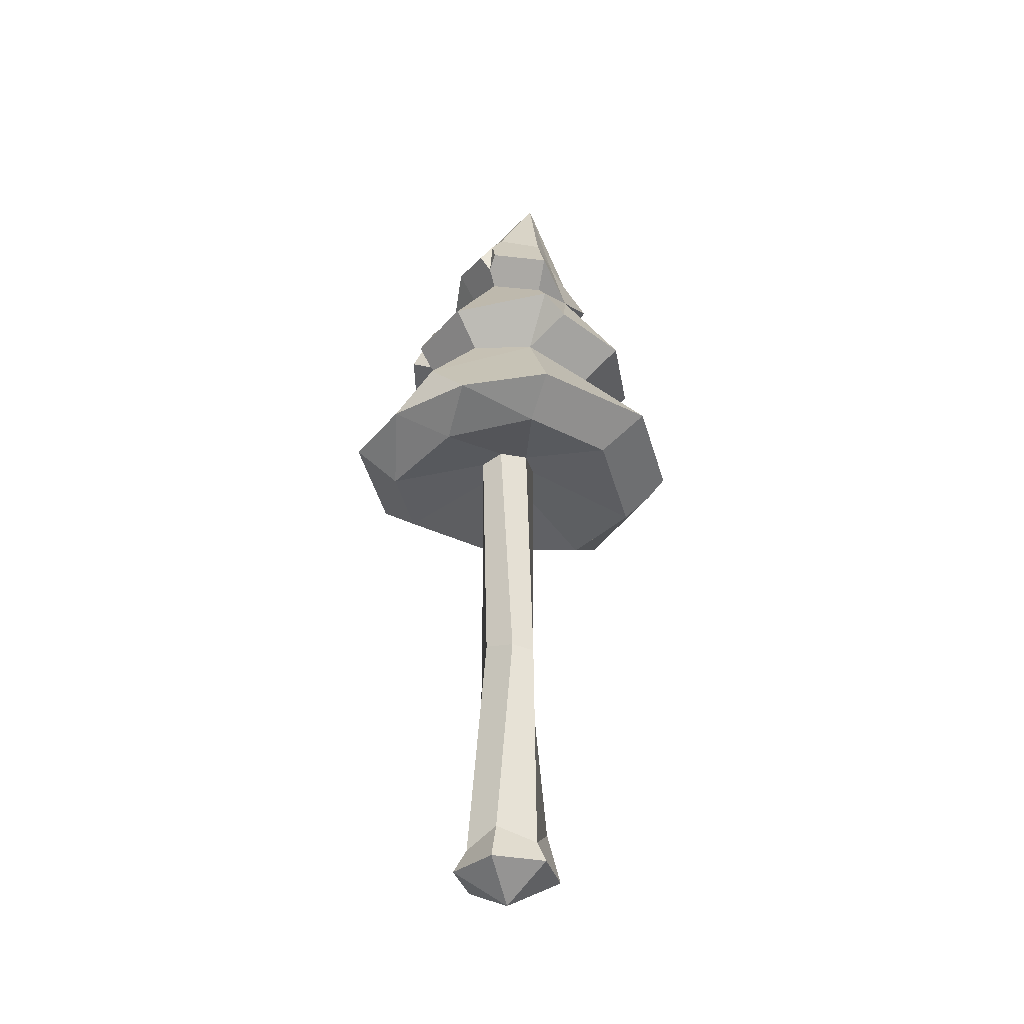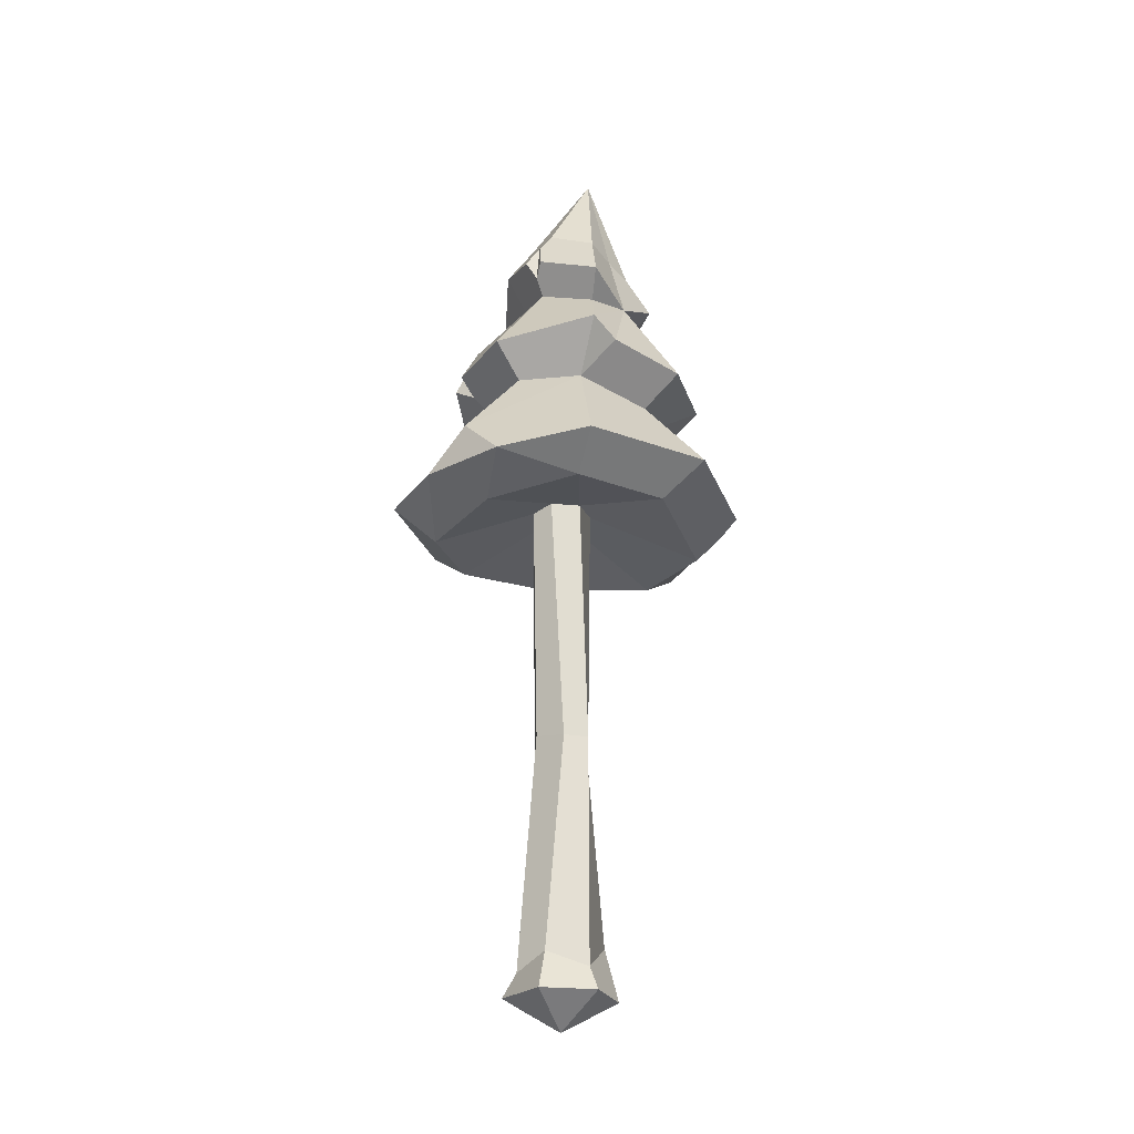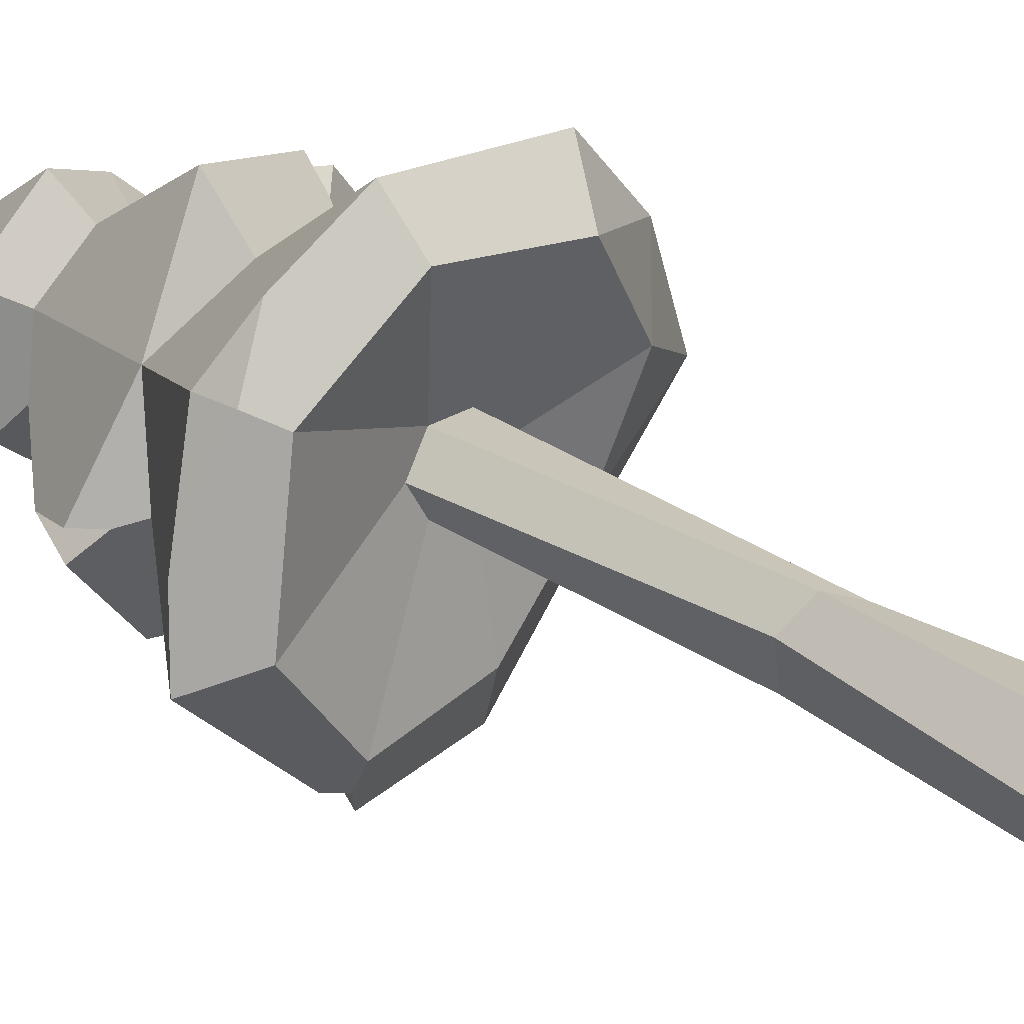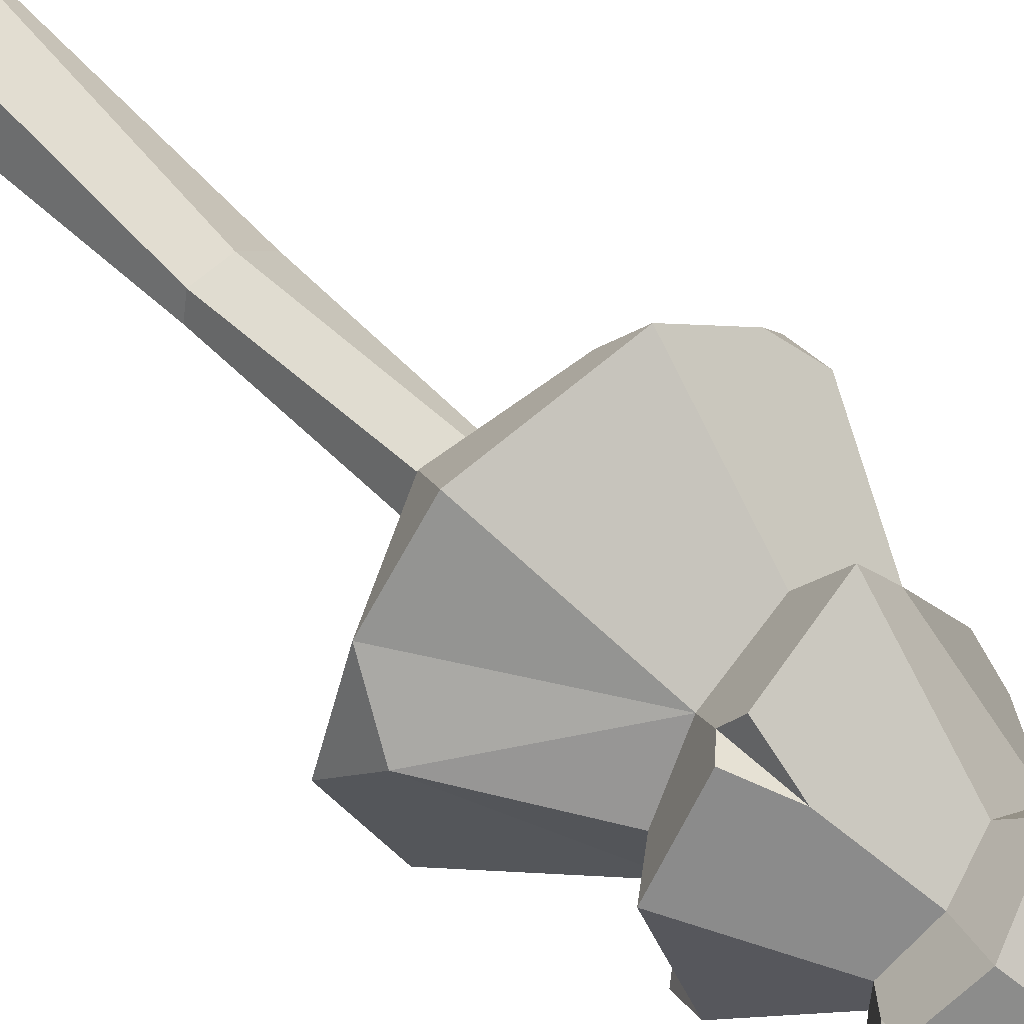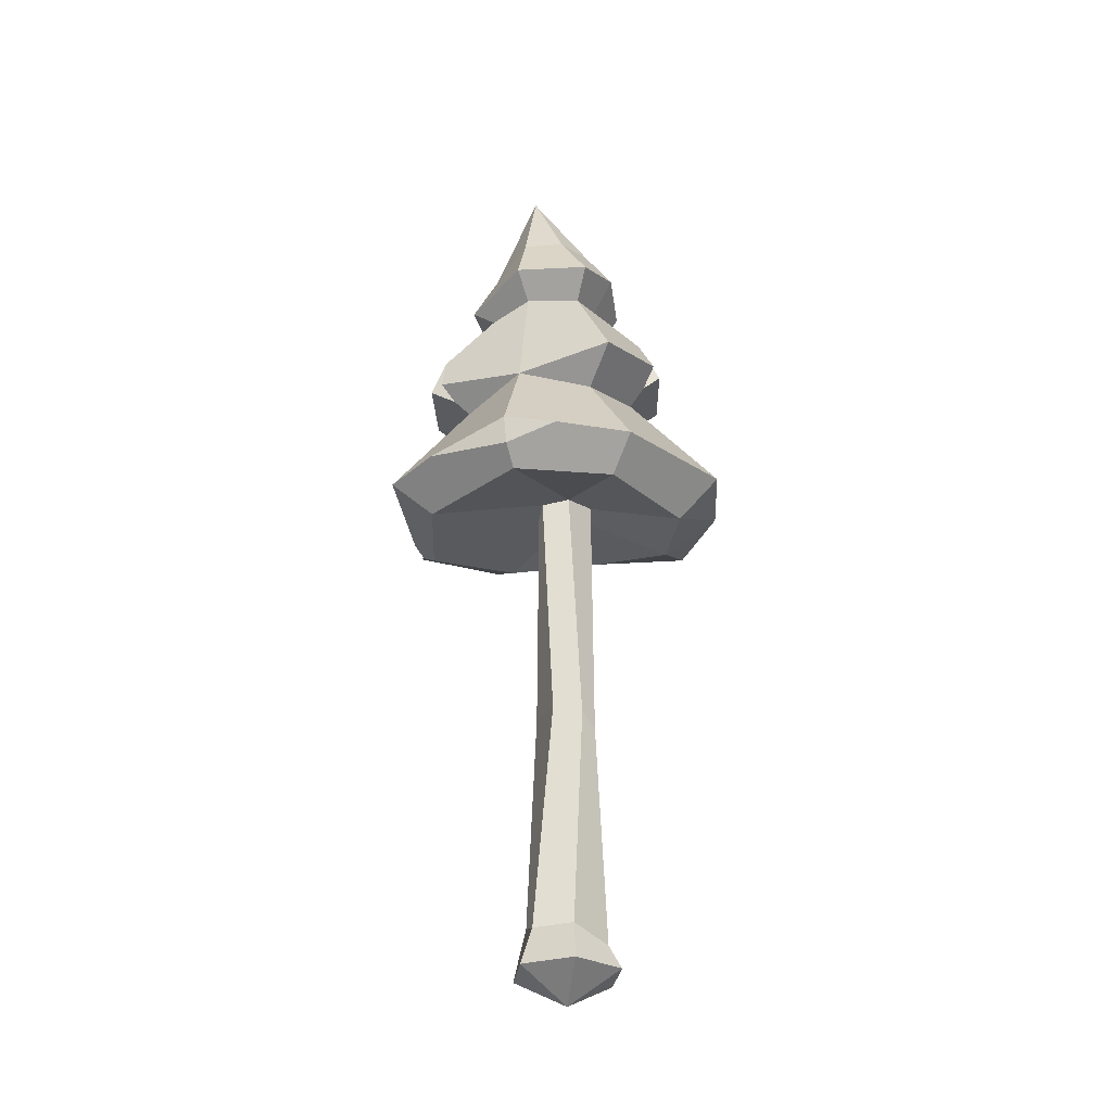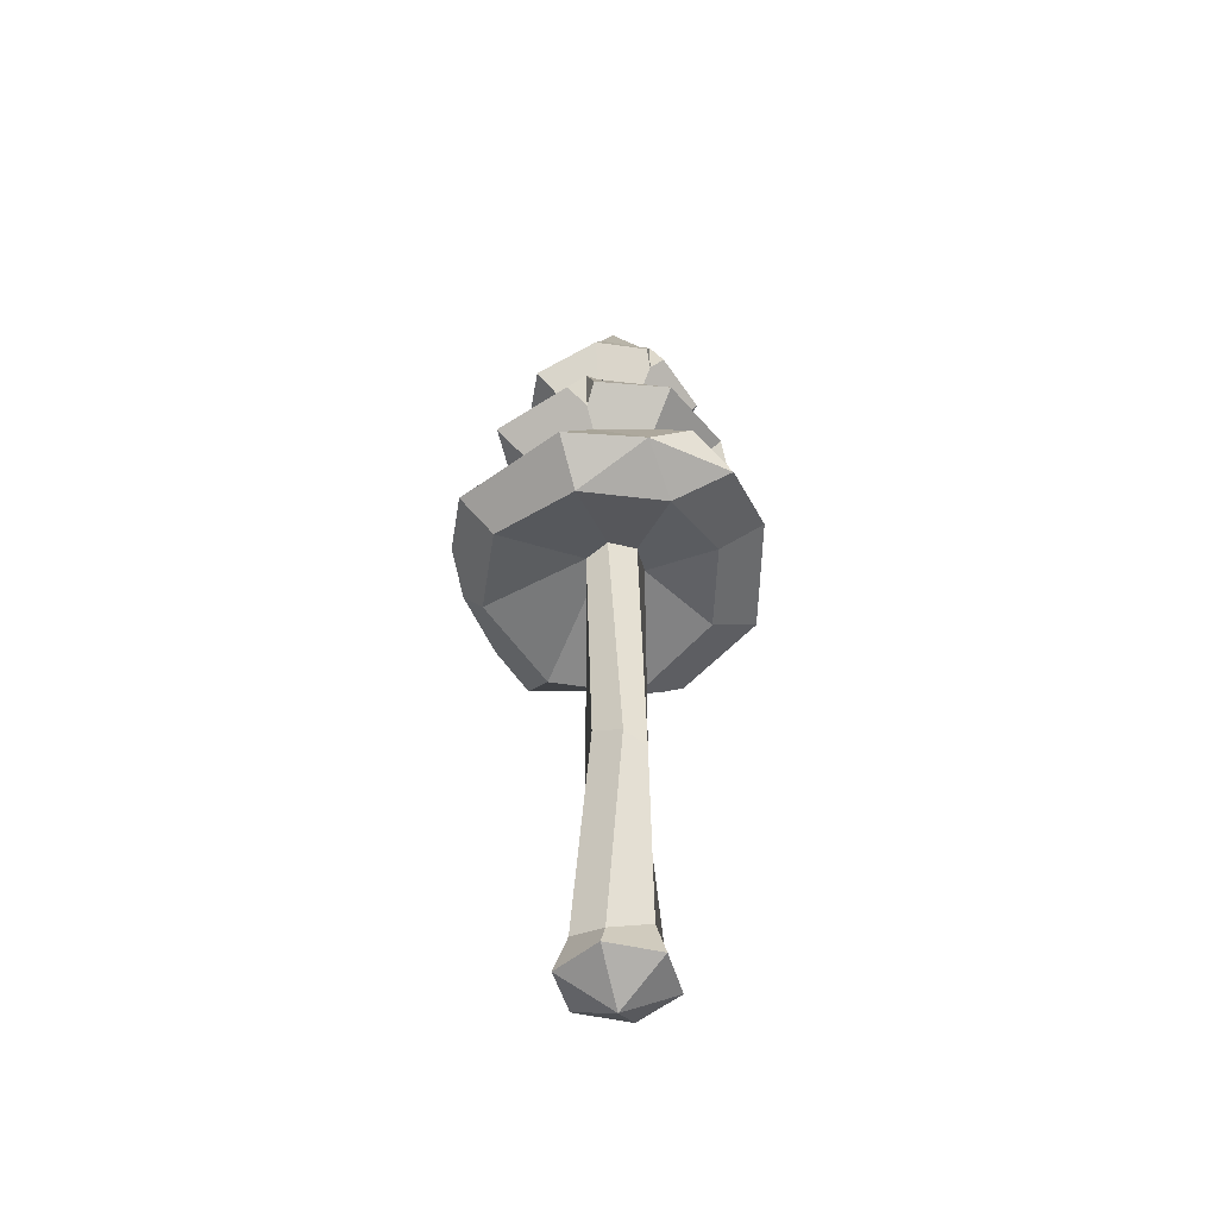
<metadata>
{"format":"obj","ext":"obj","renderer":"f3d","projection":"perspective","resolution":1024,"background":"white","views":[{"elev":-35.4,"azim":105.9,"up":"+Y"},{"elev":-26.1,"azim":111.2,"up":"+Y"},{"elev":28.0,"azim":-43.2,"up":"+Z"},{"elev":54.4,"azim":137.6,"up":"+Z"},{"elev":-30.5,"azim":-37.9,"up":"+Y"},{"elev":-47.3,"azim":44.8,"up":"+Y"}]}
</metadata>
<code>
v -18.18 0 -0.000104
v -9.088 0 15.74
v 9.088 0 15.74
v 18.18 0 1.3e-05
v 9.088 0 -15.74
v -9.088 0 -15.74
v -10.22 167.5 0
v -5.33 167.5 8.447
v 4.442 167.5 8.447
v 9.318 167.5 0
v 4.424 167.5 -8.447
v -5.346 167.5 -8.447
v 0 -9.854 0
v -60.55 165.8 -18.88
v 25.79 166.8 50.88
v 48.31 180 14.99
v 23.61 209.4 6.427
v 35.21 219.2 9.901
v -27.42 213.8 -41.08
v -26.67 244.5 -8.544
v -8.836 246.6 18.56
v 3.845 250.7 12.46
v 11.05 244.7 -15.93
v -29.64 252 -17
v -11.87 255.5 26.92
v 18.04 266.3 1.279
v 19.68 251.9 -20.52
v 52.71 167 1.728
v -22.42 181.7 -42.79
v 7.759 263.6 17.83
v 24.95 216.9 -29.41
v -31.63 253.3 12.7
v 0.4427 244.8 -23.94
v 14.79 247.9 1.443
v -23.06 246.3 7.504
v -13.95 212.1 41.9
v 2.676 201.5 -31.8
v 11.78 206.4 22.57
v -31.23 207.1 13.76
v 40.86 175.3 -26.35
v -15.48 167.3 54.36
v -46.59 157.3 -14.7
v -28.75 156.5 -39.06
v 28.8 165.5 -17.3
v 19.75 154.9 37.9
v -12.7 158.1 41.74
v 27.74 226.7 -22.74
v 16.94 210.8 -13.7
v -18.89 205.5 -25.11
v -43.86 220.8 -13.41
v 43.51 167.1 30.04
v -8.659 308.9 -7.192
v -16.61 253.1 -27.72
v 5.877 210.8 -45.05
v 12.78 230.8 26.82
v -35.46 200.8 -10.05
v -10.72 202.5 27.63
v 11.06 172.3 -55.15
v -45.89 176.4 25.14
v 6.04 163.5 -38.61
v 35.7 158.5 12.16
v -39.23 160.2 21.8
v -57.48 169.1 -0.503
v -44.96 166.4 25.38
v -35.34 171 39.69
v 8.976 270.3 -15.2
v -21.96 268.2 -13.36
v -3.021 268.7 -17.36
v -13.41 267 -20.15
v 11.72 274.8 -0.5763
v -10.76 276.3 11.74
v -22.64 273.4 5.14
v 2.532 277 10.08
v 13.88 212.5 27.6
v 12.29 217 35.21
v 19.51 218.1 29.99
v -26.89 162.6 -48.51
v -22.89 166.6 -55.45
v -30.81 166.1 -48.43
v 18.82 253.4 2.142
v 20.56 259.2 5.445
v 22.52 257.2 -0.8682
v -40.68 204.9 -11.78
v -46.28 210 -18.36
v -46.95 209.1 -10.91
v -8.875 88 4.239
v -0.9014 86.73 9.621
v 7.788 84.55 5.41
v 8.47 83.64 -4.237
v 0.4317 84.92 -9.617
v -8.224 87.1 -5.352
v -13.8 12.37 0.246
v -6.697 12.44 12.07
v 7.096 7.938 11.82
v 13.78 12.26 -0.2459
v 6.669 7.96 -12.07
v -7.122 16.7 -11.82
f 92 93 87 86
f 93 94 88 87
f 94 95 89 88
f 95 96 90 89
f 96 97 91 90
f 97 92 86 91
f 2 1 13
f 3 2 13
f 4 3 13
f 5 4 13
f 6 5 13
f 1 6 13
f 63 64 59
f 64 65 59
f 61 51 45
f 61 44 28
f 58 40 44 60
f 79 77 43 42 14
f 17 16 48
f 18 76 74 38 17
f 31 33 47
f 32 24 20 35
f 20 53 33
f 24 32 72 67
f 61 28 51
f 48 31 47
f 51 28 16
f 53 24 67 69
f 52 68 69
f 52 66 68
f 52 71 73
f 32 25 71 72
f 27 66 70 26 82
f 52 73 70
f 53 20 24
f 23 33 27
f 27 82 80 34 23
f 34 80 81 30 22
f 21 22 30 25
f 35 21 25 32
f 84 50 20 19
f 20 33 19
f 33 54 19
f 47 33 23
f 31 54 33
f 34 18 47 23
f 22 55 76 18 34
f 22 21 36 75 55
f 35 39 36 21
f 35 20 50 85 39
f 19 49 56 83 84
f 37 49 19 54
f 31 48 37 54
f 17 48 47 18
f 36 57 38 74 75
f 36 39 57
f 39 85 83 56
f 56 49 29 79 14
f 37 58 78 29 49
f 48 40 58 37
f 28 40 48 16
f 38 16 17
f 38 51 16
f 38 15 51
f 38 57 41 15
f 60 43 77 78 58
f 28 44 40
f 15 45 51
f 41 46 45 15
f 39 56 14 63 59
f 42 62 64 63 14
f 41 65 64 62 46
f 39 59 65 41 57
f 67 72 52
f 69 67 52
f 69 68 33 53
f 68 66 27 33
f 73 71 25 30
f 72 71 52
f 70 66 52
f 70 73 30 81 26
f 75 74 55
f 74 76 55
f 78 77 29
f 29 77 79
f 81 80 26
f 80 82 26
f 84 83 50
f 83 85 50
f 45 46 8 9
f 42 43 12 7
f 43 60 11 12
f 60 44 11
f 44 61 10 11
f 61 45 9 10
f 46 62 8
f 62 42 7 8
f 86 87 8 7
f 87 88 9 8
f 88 89 10 9
f 89 90 11 10
f 90 91 12 11
f 91 86 7 12
f 1 2 93 92
f 2 3 94 93
f 3 4 95 94
f 4 5 96 95
f 5 6 97 96
f 6 1 92 97

</code>
